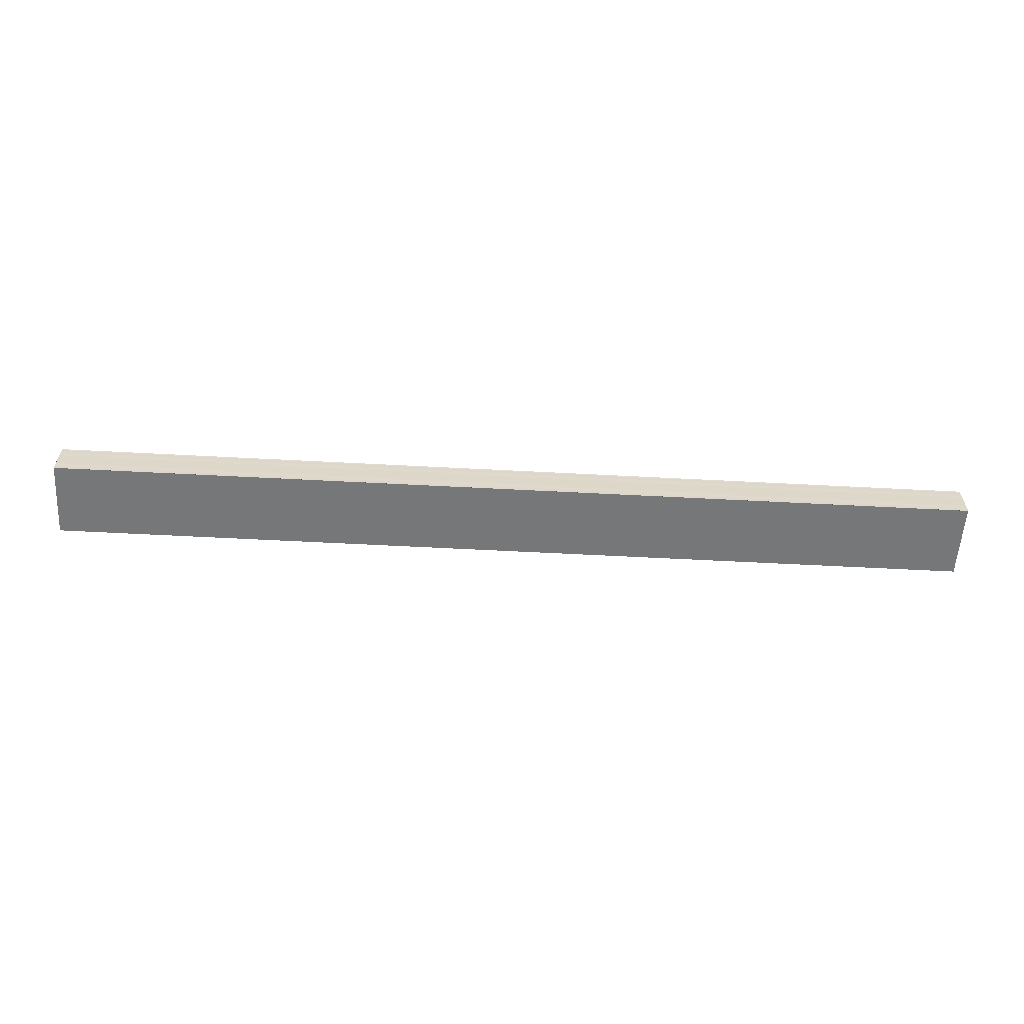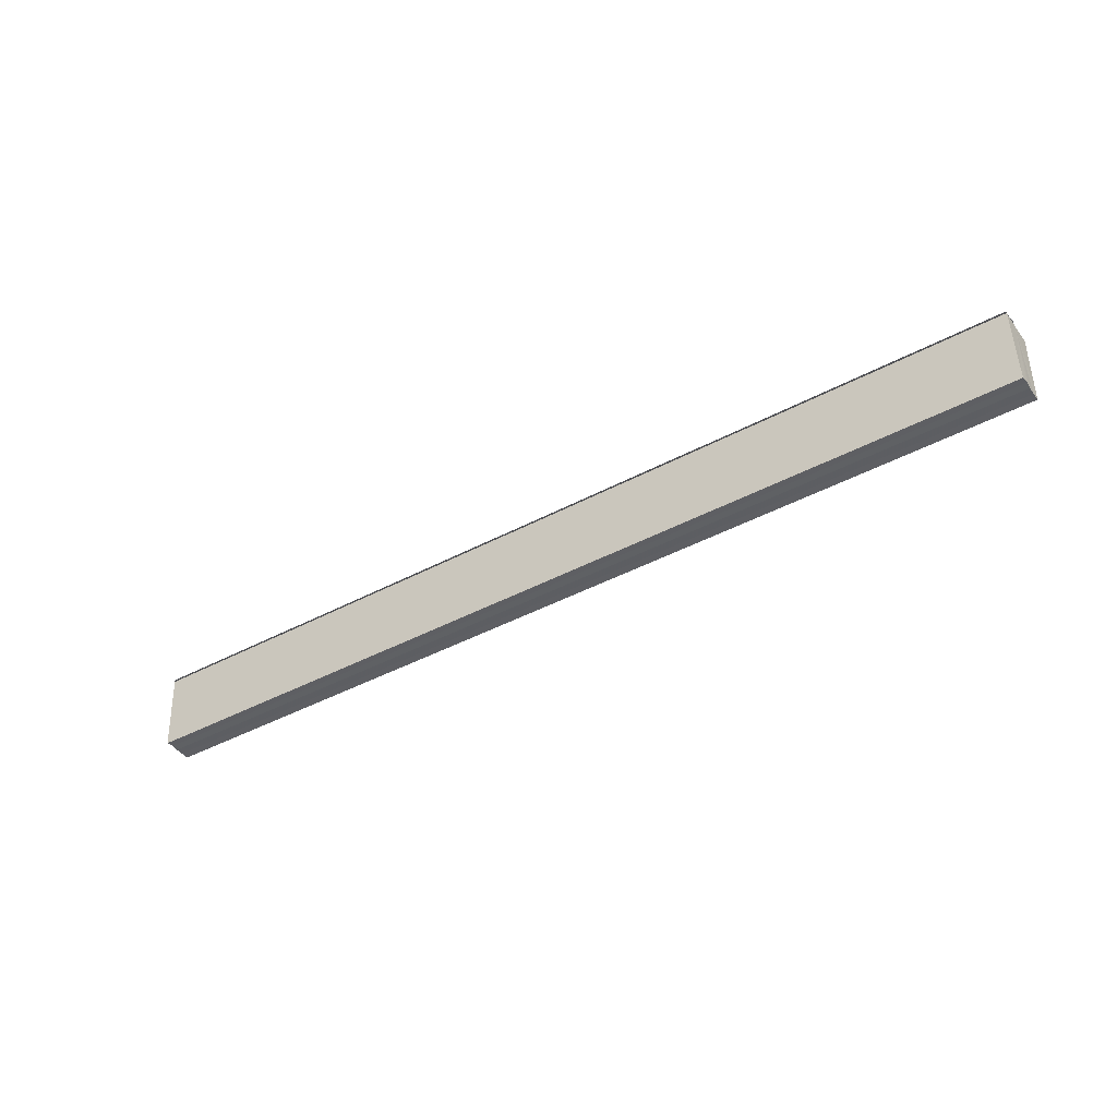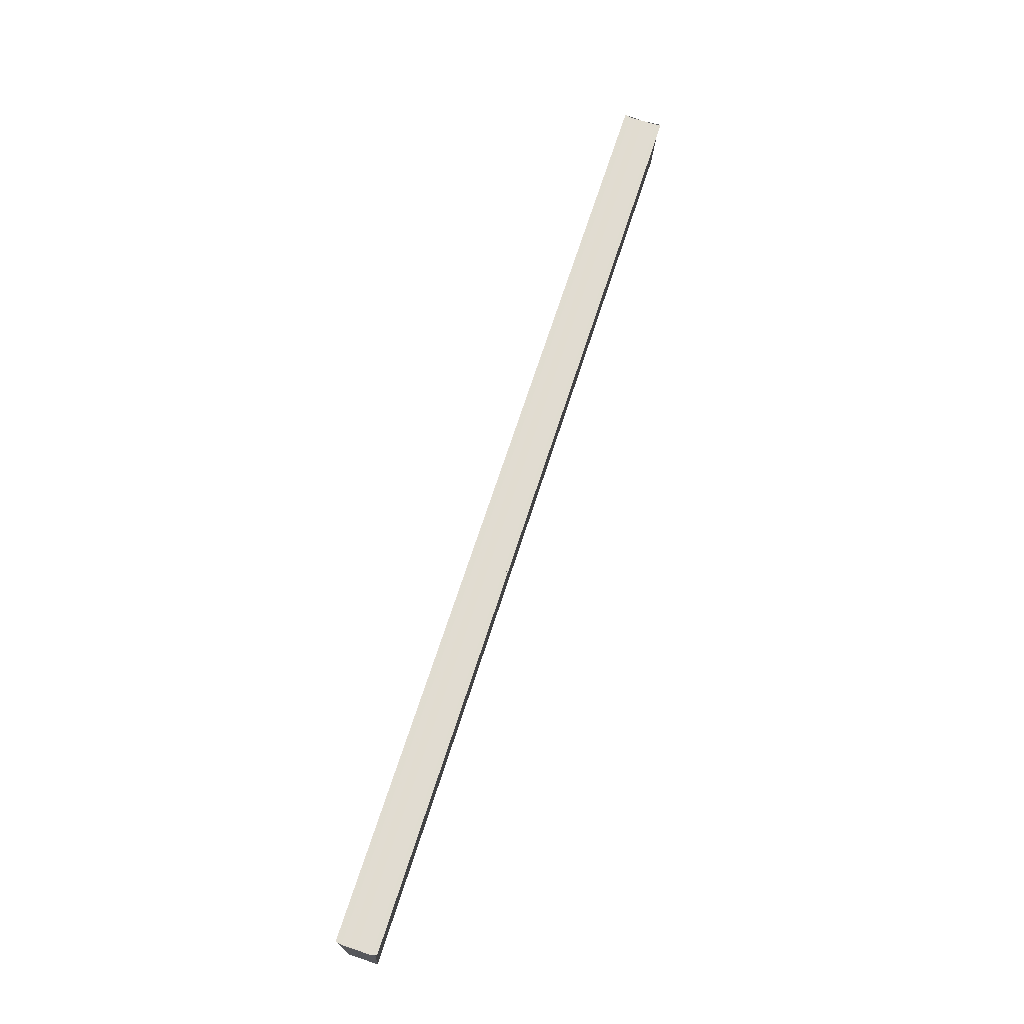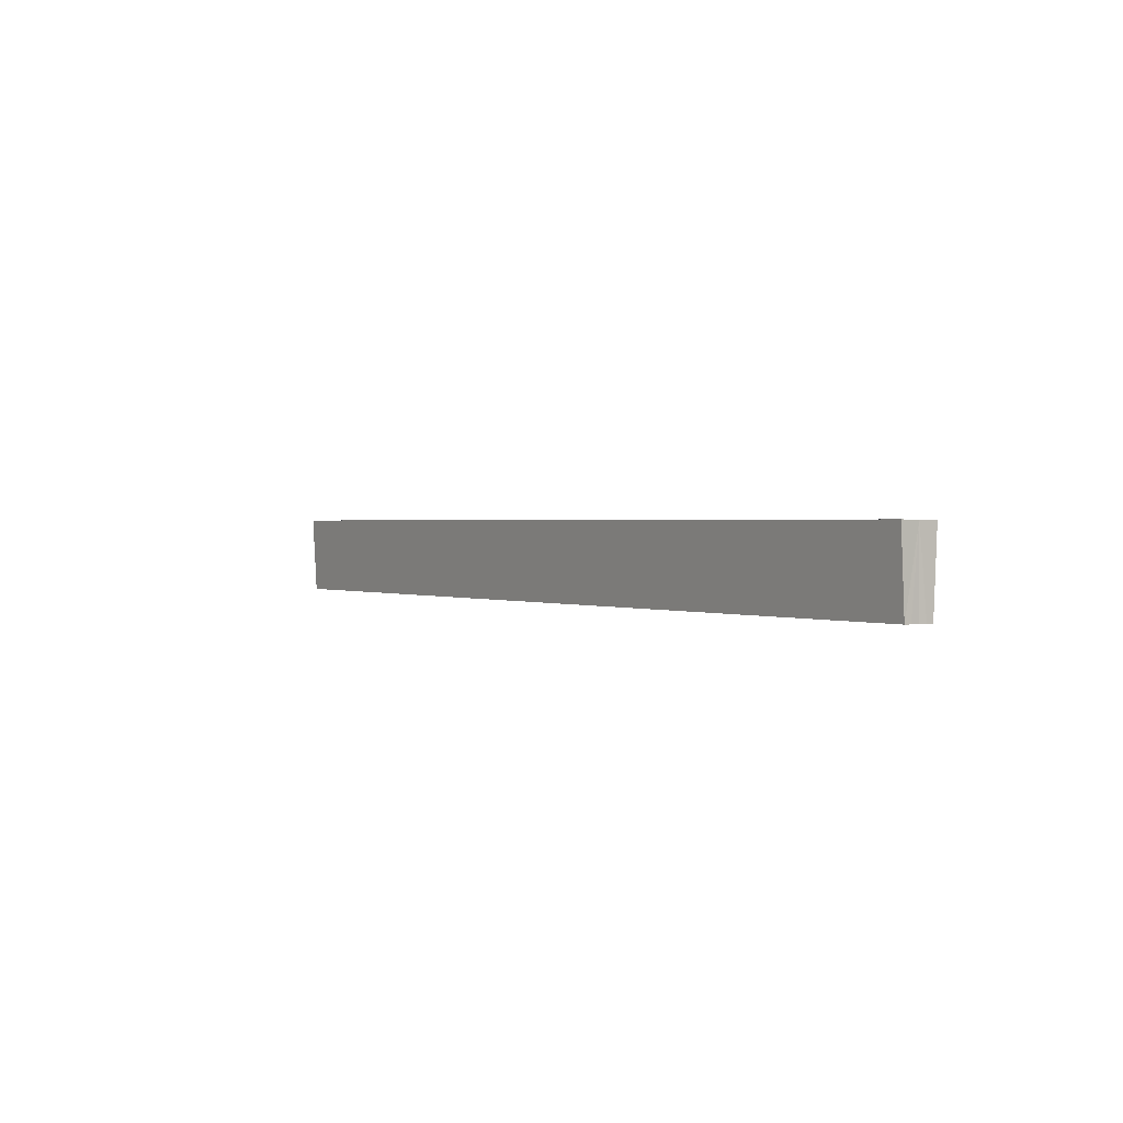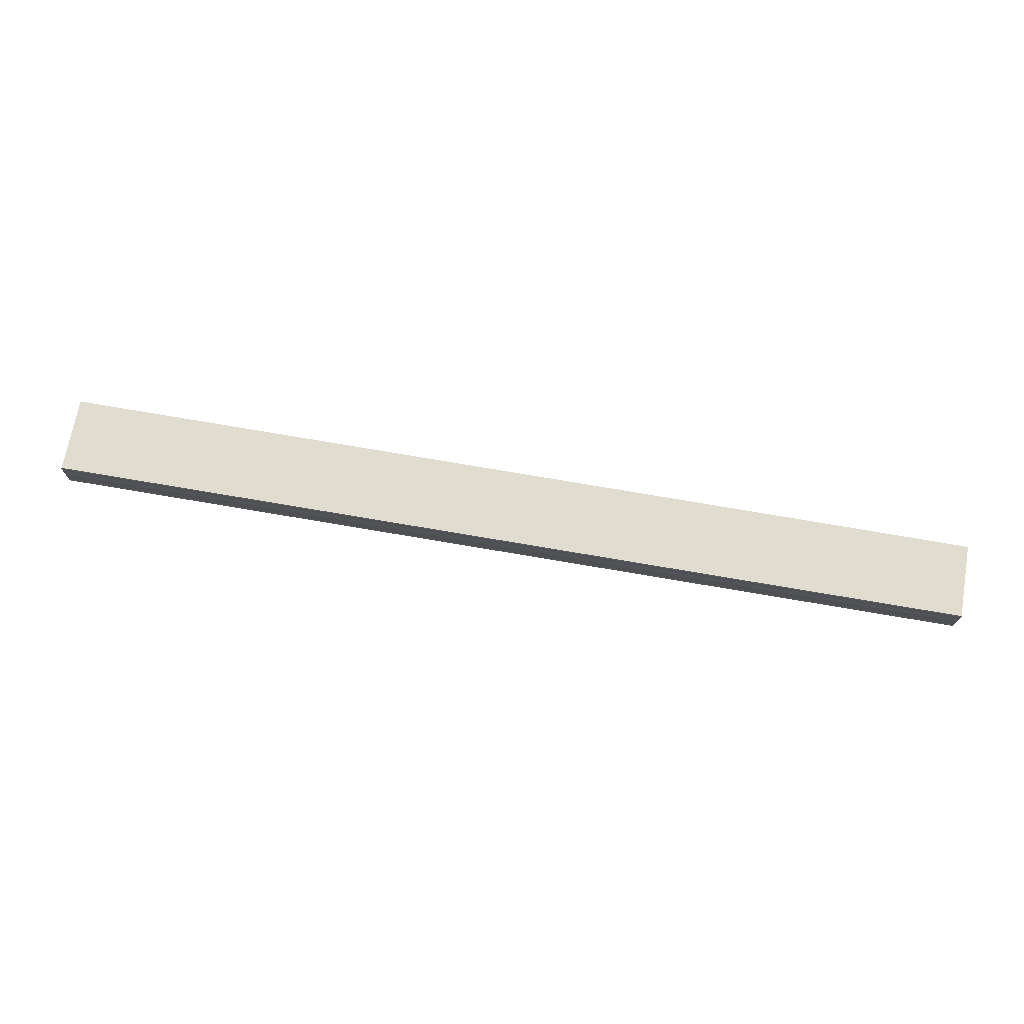
<metadata>
{"format":"obj","ext":"obj","renderer":"f3d","projection":"perspective","resolution":1024,"background":"white","views":[{"elev":-60.0,"azim":176.9,"up":"+Z"},{"elev":-41.6,"azim":33.0,"up":"+Y"},{"elev":69.3,"azim":-72.1,"up":"+Y"},{"elev":1.1,"azim":55.5,"up":"+Y"},{"elev":72.5,"azim":-170.2,"up":"+Z"}]}
</metadata>
<code>
o 17733
v 2208 1869 14.62
v 2208 1869 14.62
v 2208 1869 14.62
v 2208 1869 14.62
v 2208 1869 14.62
v 2208 1869 14.62
v 2208 1869 14.61
v 2208 1869 14.61
v 2208 1869 14.61
v 2208 1869 14.62
v 2208 1869 14.62
v 2208 1869 14.62
v 2208 1869 14.62
v 2208 1869 14.62
v 2208 1869 14.62
v 2208 1869 14.61
v 2208 1869 14.61
v 2208 1869 14.61
v 2208 1869 14.61
v 2208 1869 14.62
v 2208 1869 14.62
v 2208 1869 14.62
v 2208 1869 14.62
v 2208 1869 14.62
v 2208 1869 14.62
v 2208 1869 14.62
v 2208 1869 14.62
v 2208 1869 14.62
v 2208 1869 14.62
v 2208 1869 14.62
v 2208 1869 14.62
v 2208 1869 14.62
v 2208 1869 14.62
v 2208 1869 14.62
v 2208 1869 14.62
v 2208 1869 14.62
v 2208 1869 14.62
v 2208 1869 14.62
v 2208 1869 14.62
v 2208 1869 14.62
v 2208 1869 14.62
v 2208 1869 14.62
v 2208 1869 14.62
v 2208 1869 14.62
v 2208 1869 14.62
v 2208 1869 14.62
v 2208 1869 14.61
v 2208 1869 14.61
v 2208 1869 14.61
v 2208 1869 14.62
v 2208 1869 14.61
v 2208 1869 14.61
v 2208 1869 14.62
v 2208 1869 14.62
v 2208 1869 14.62
v 2208 1869 14.62
v 2208 1869 14.62
v 2208 1869 14.62
v 2208 1869 14.62
v 2208 1869 14.62
v 2208 1869 14.62
v 2208 1869 14.62
v 2208 1869 14.62
v 2208 1869 14.62
v 2208 1869 14.62
f 1 2 3
f 3 2 4
f 2 5 4
f 4 5 6
f 5 7 6
f 6 8 9
f 3 9 10
f 3 10 11
f 3 11 12
f 3 12 13
f 3 13 14
f 3 14 15
f 16 8 17
f 18 19 16
f 1 20 8
f 21 1 3
f 1 22 20
f 1 23 22
f 1 24 23
f 1 25 24
f 26 1 21
f 1 27 25
f 28 26 21
f 29 26 28
f 30 29 28
f 31 25 32
f 33 34 31
f 35 36 33
f 37 38 35
f 39 40 37
f 40 41 42
f 41 43 44
f 43 45 46
f 47 48 49
f 47 50 49
f 49 51 52
f 49 20 53
f 54 55 56
f 57 55 58
f 56 27 59
f 58 27 59
f 60 61 62
f 62 63 64
f 65 29 62

</code>
